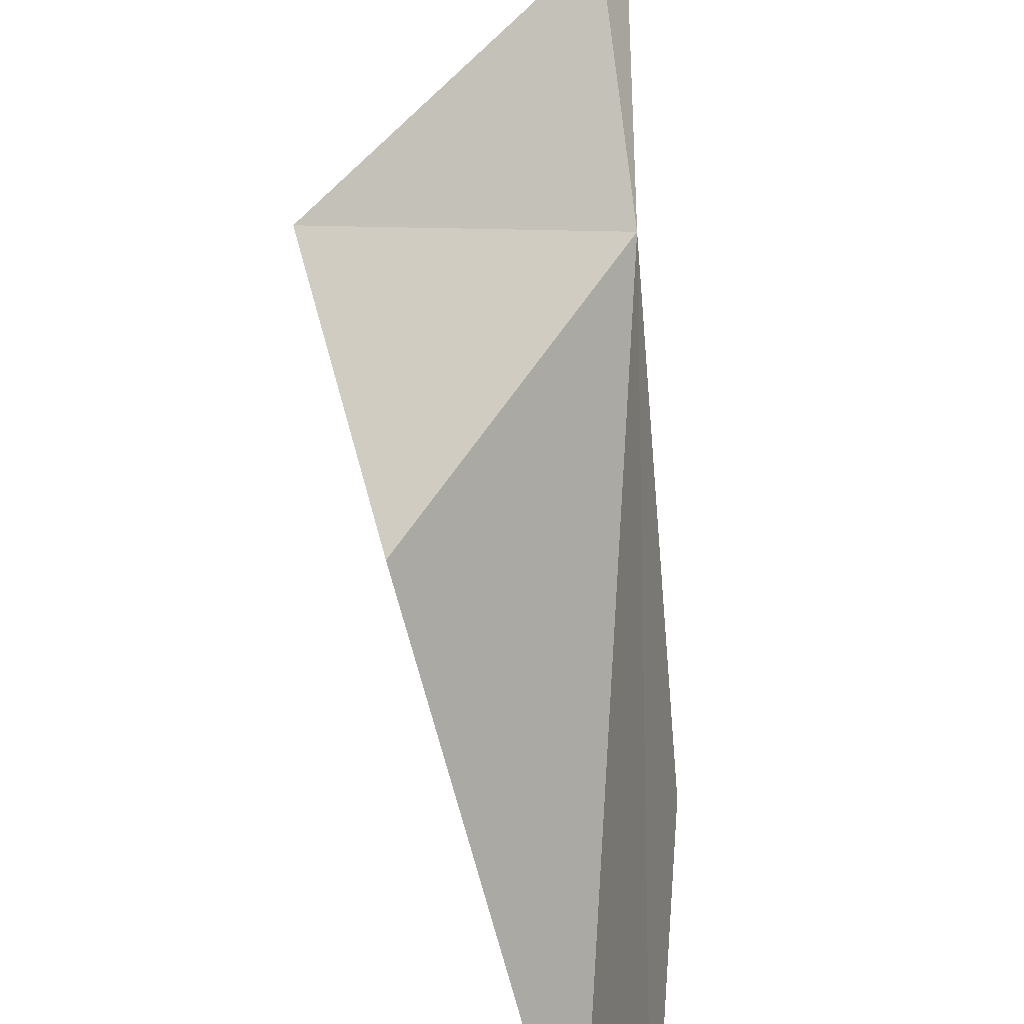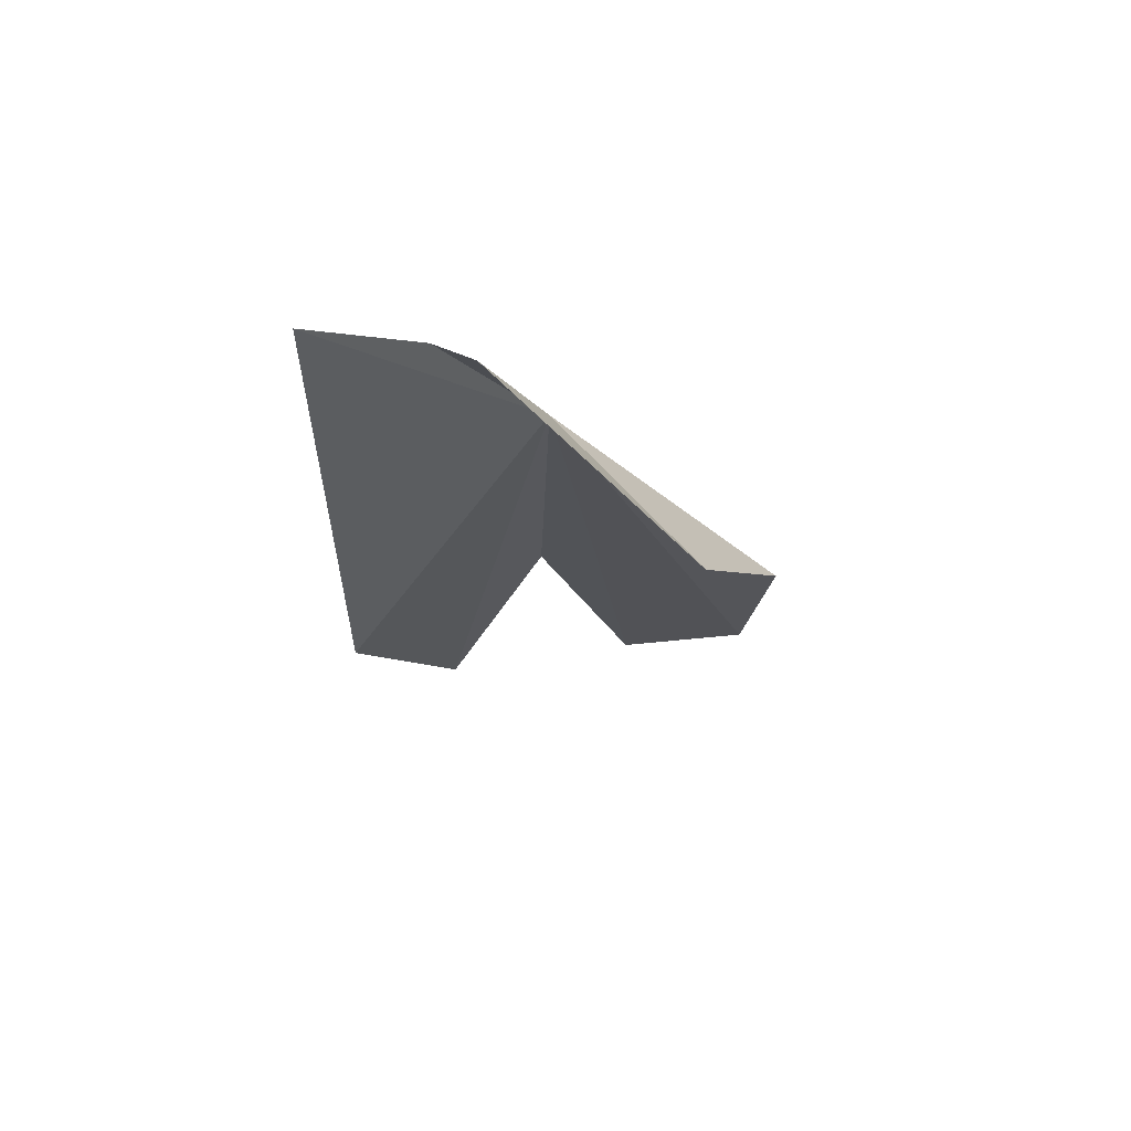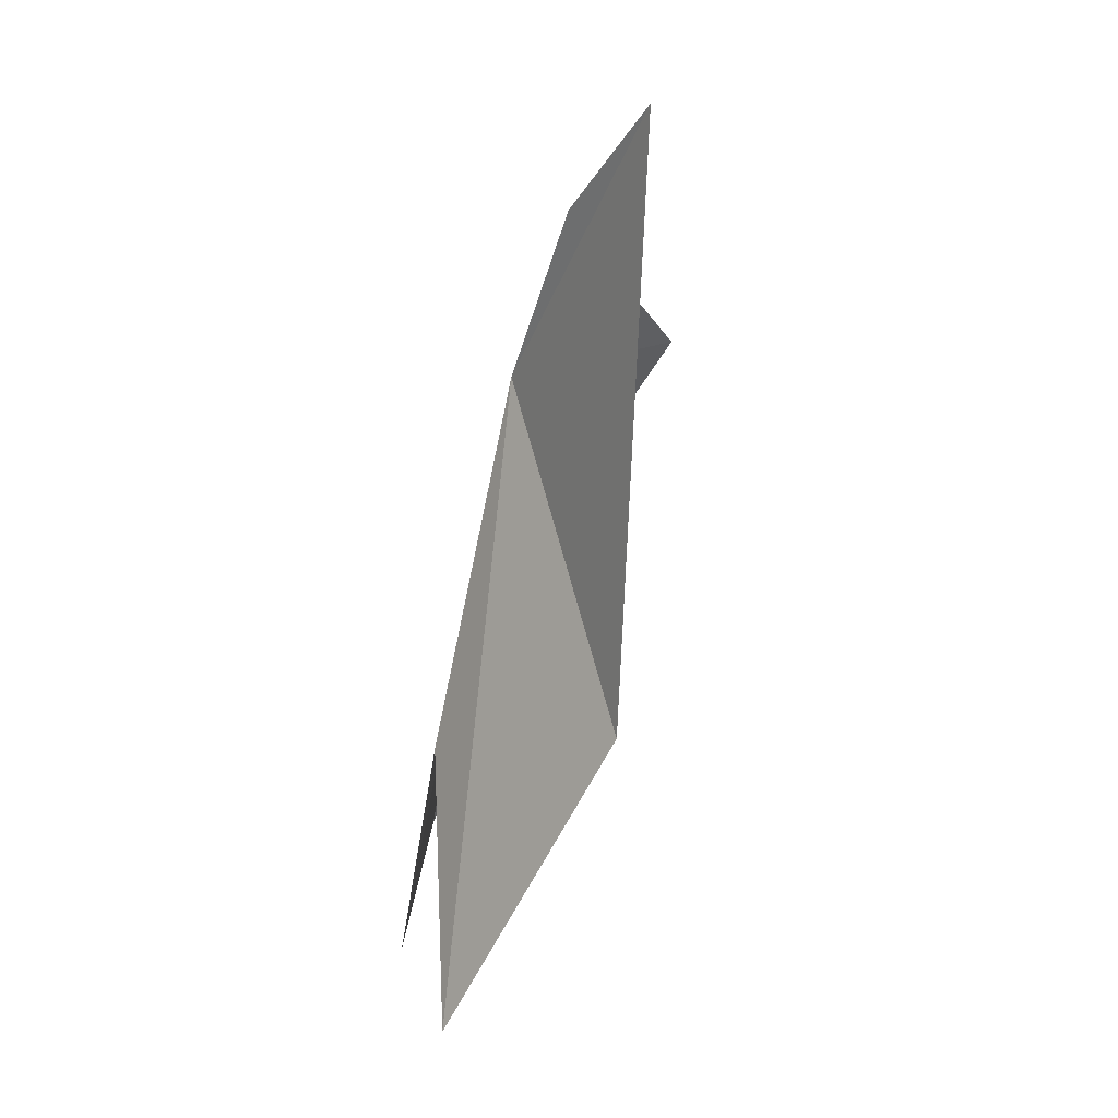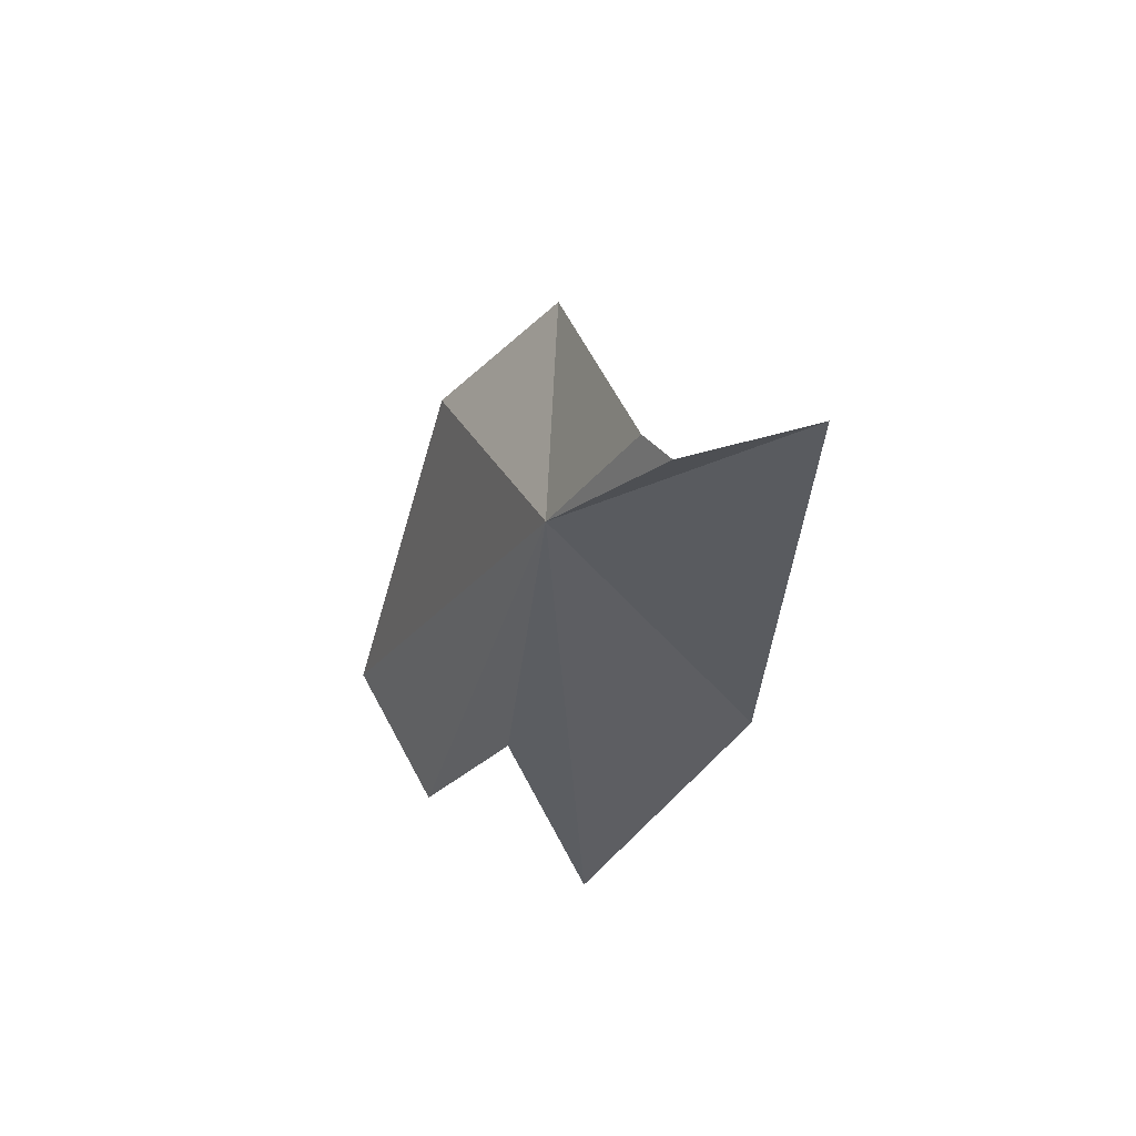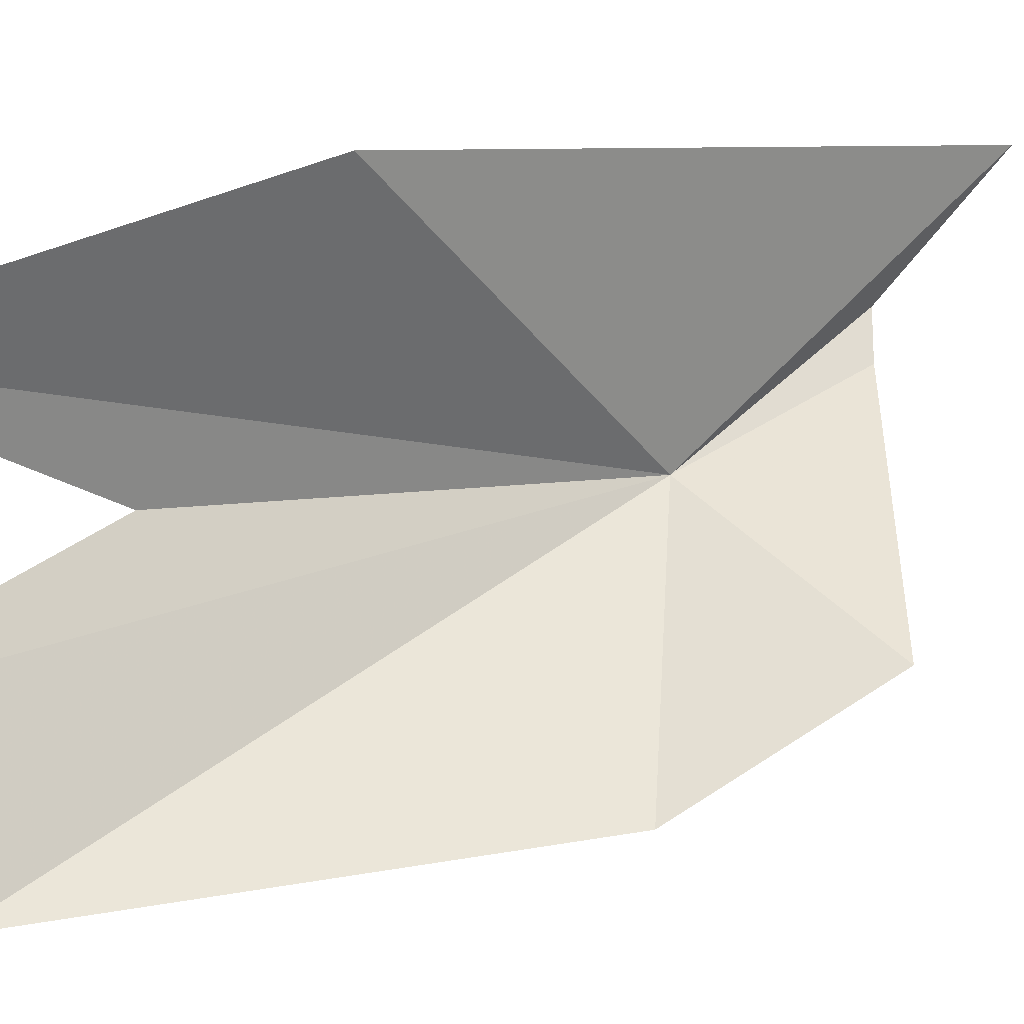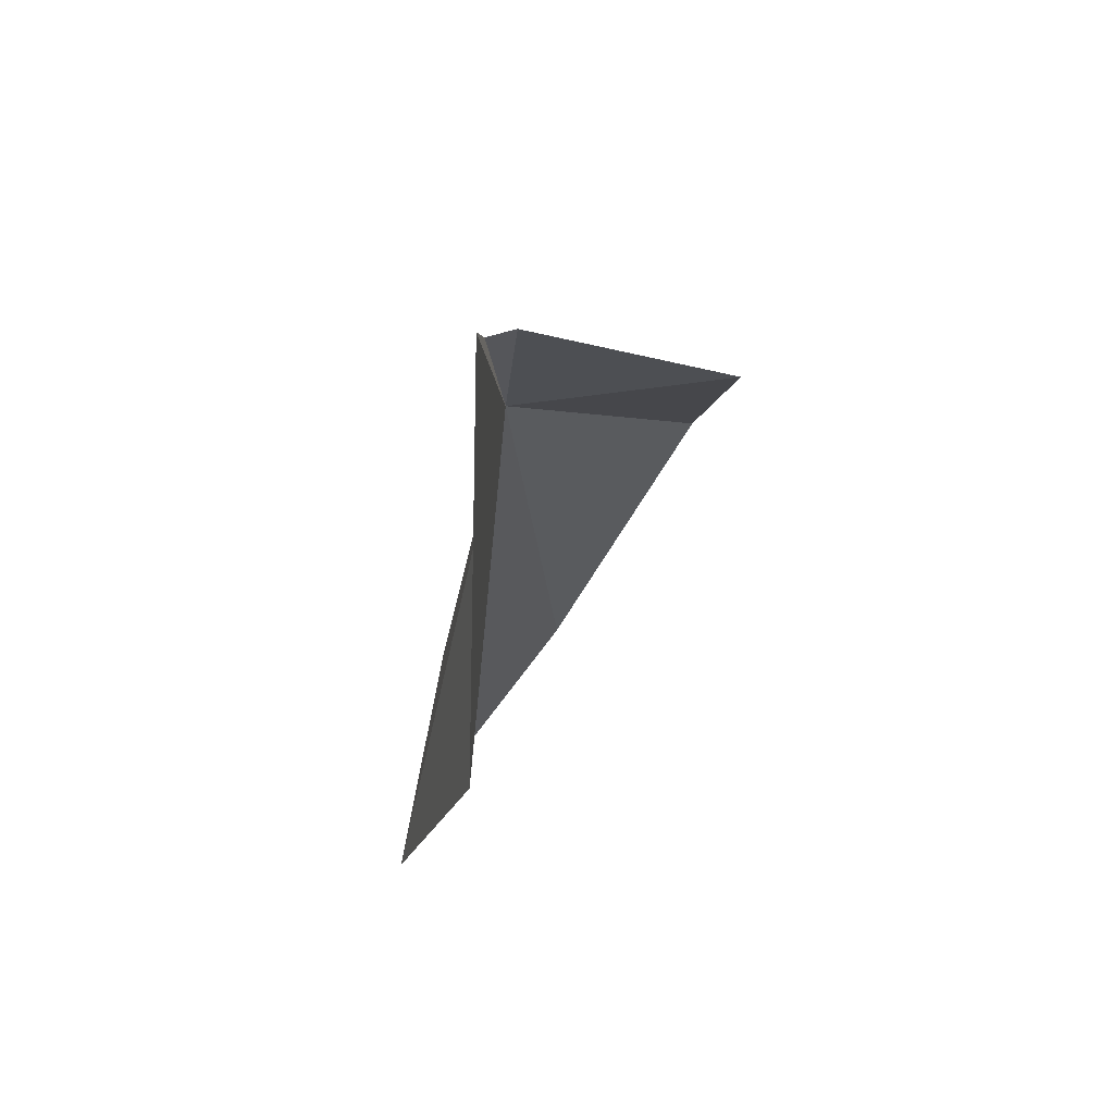
<metadata>
{"format":"obj","ext":"obj","renderer":"f3d","projection":"perspective","resolution":1024,"background":"white","views":[{"elev":-65.6,"azim":-7.5,"up":"+Y"},{"elev":58.1,"azim":-99.9,"up":"+Z"},{"elev":13.2,"azim":164.7,"up":"+Z"},{"elev":63.6,"azim":120.6,"up":"+Z"},{"elev":6.4,"azim":-132.4,"up":"+Y"},{"elev":43.9,"azim":-158.5,"up":"+Z"}]}
</metadata>
<code>
v -26.12 17.77 -15.66
v -25.58 17.76 -18.18
v -25.46 18.46 -19.91
v -27.46 17.06 -15.56
v -26.97 16.43 -16.59
v -25.87 16.23 -19.29
v -25.45 17.05 -19.93
v -26.41 18.23 -14.64
v -26.31 18.48 -14.55
v -26.59 19.22 -13.9
v -26.42 19.2 -17.72
f 1 5 4
f 1 7 6
f 1 6 5
f 1 4 8
f 1 8 9
f 1 10 11
f 1 9 10
f 1 11 3
f 1 2 7
f 1 3 2

</code>
